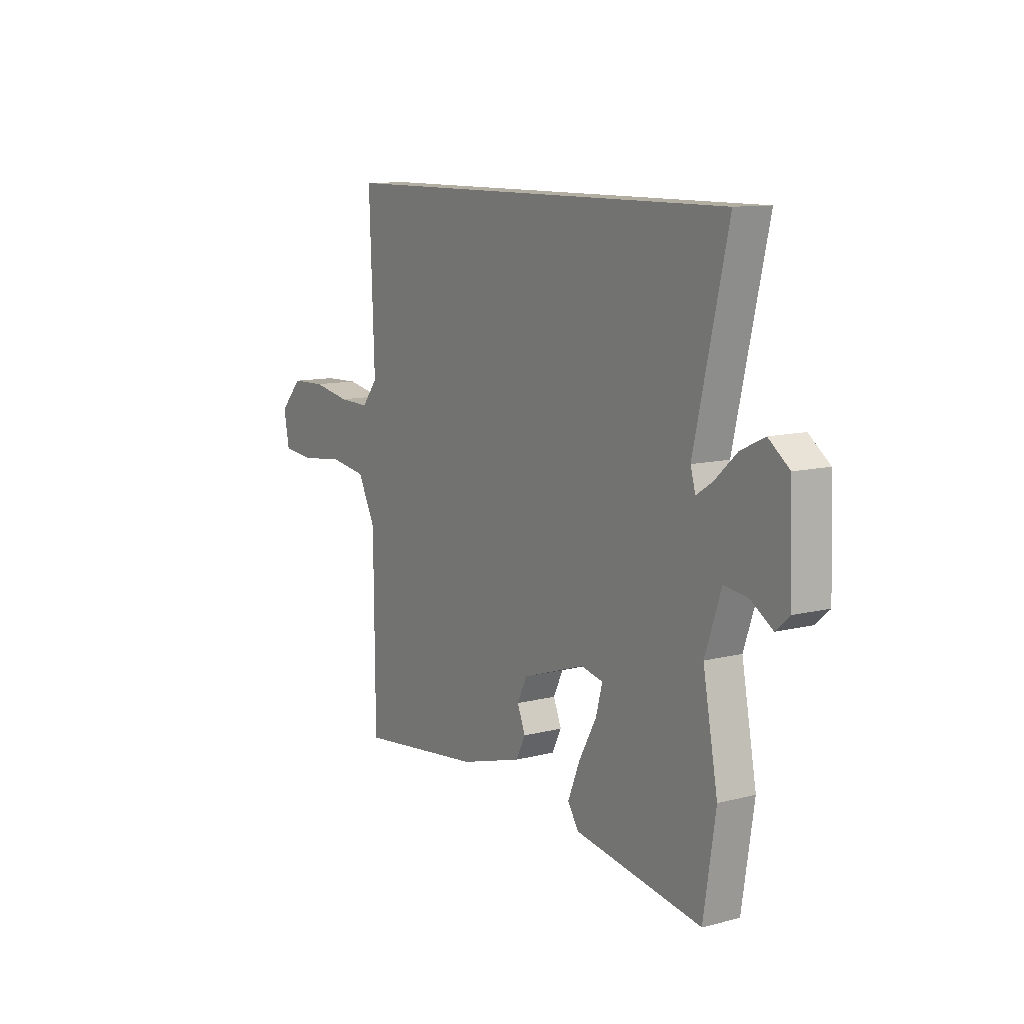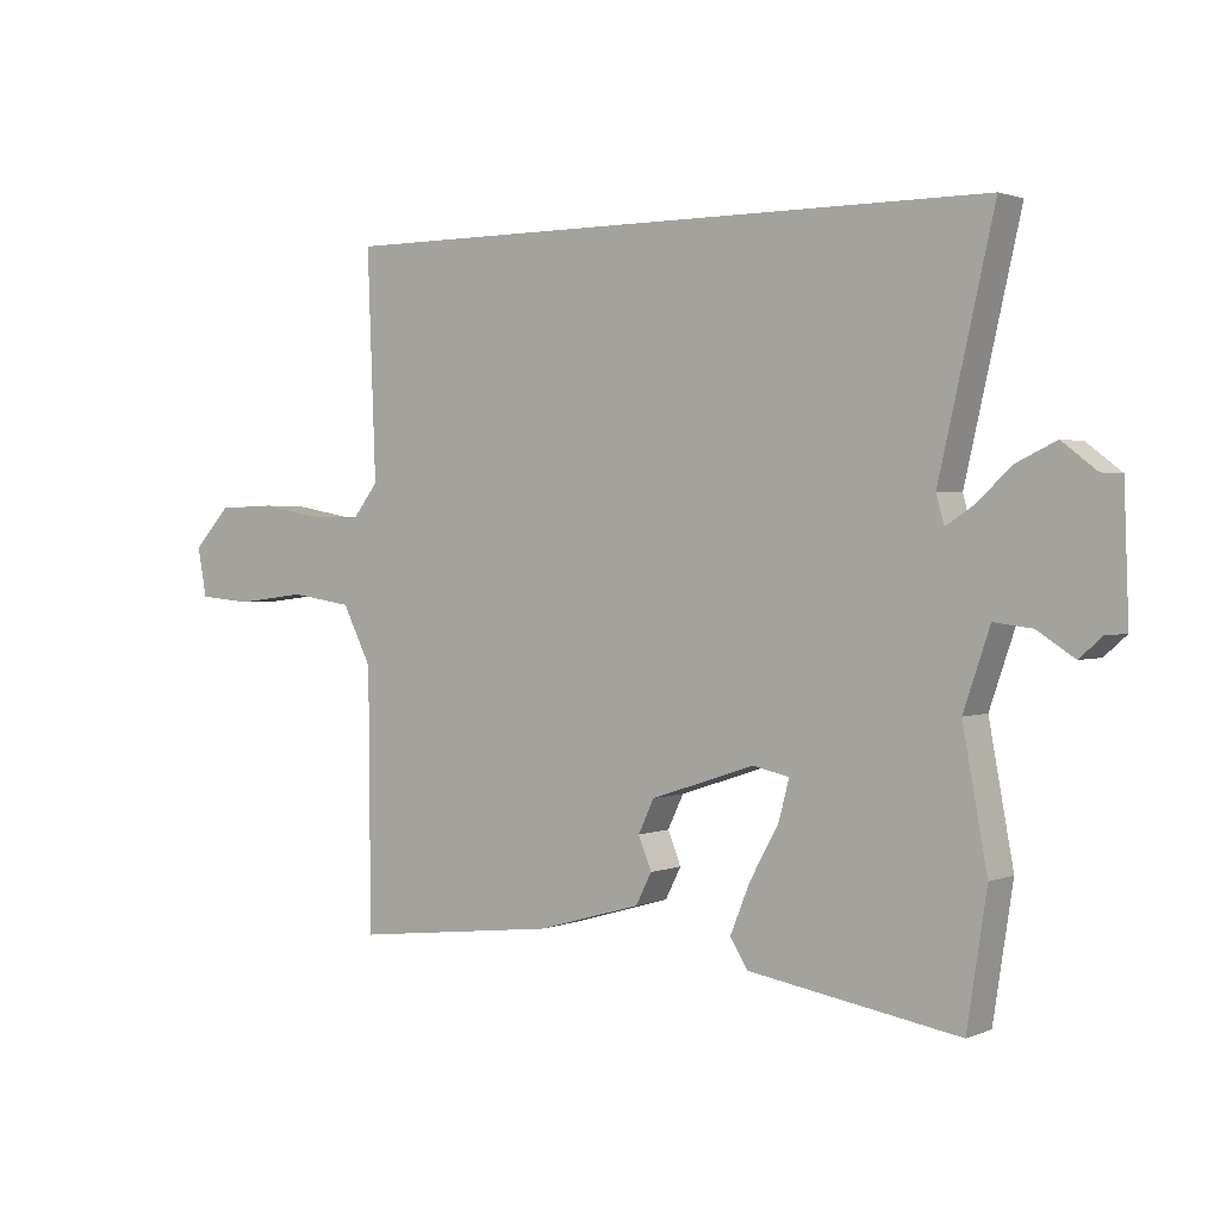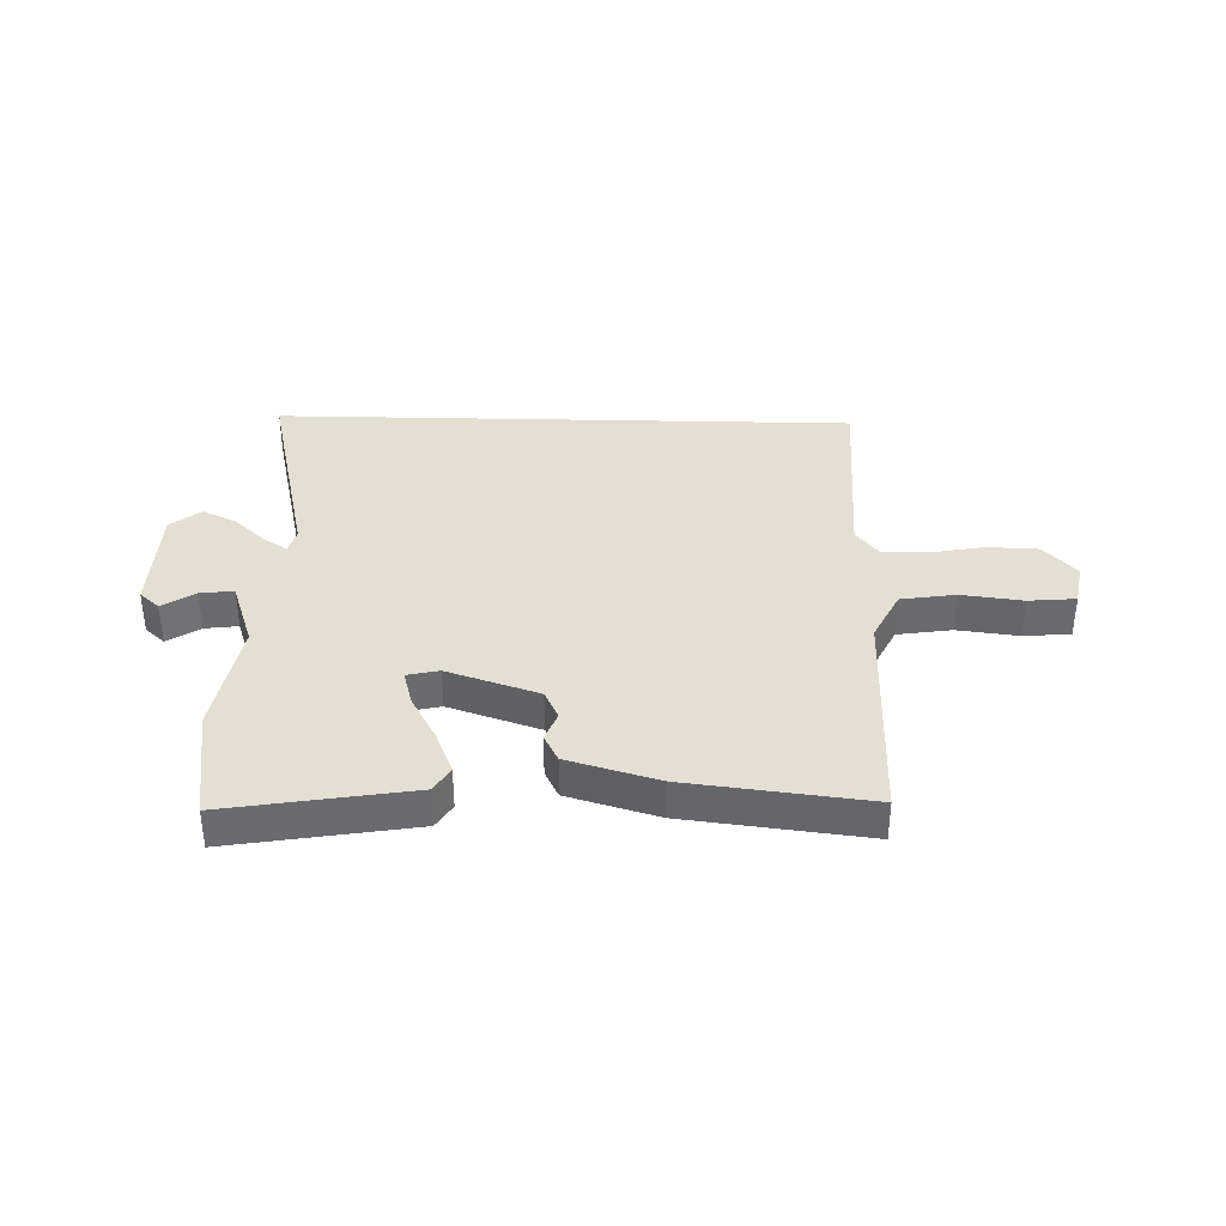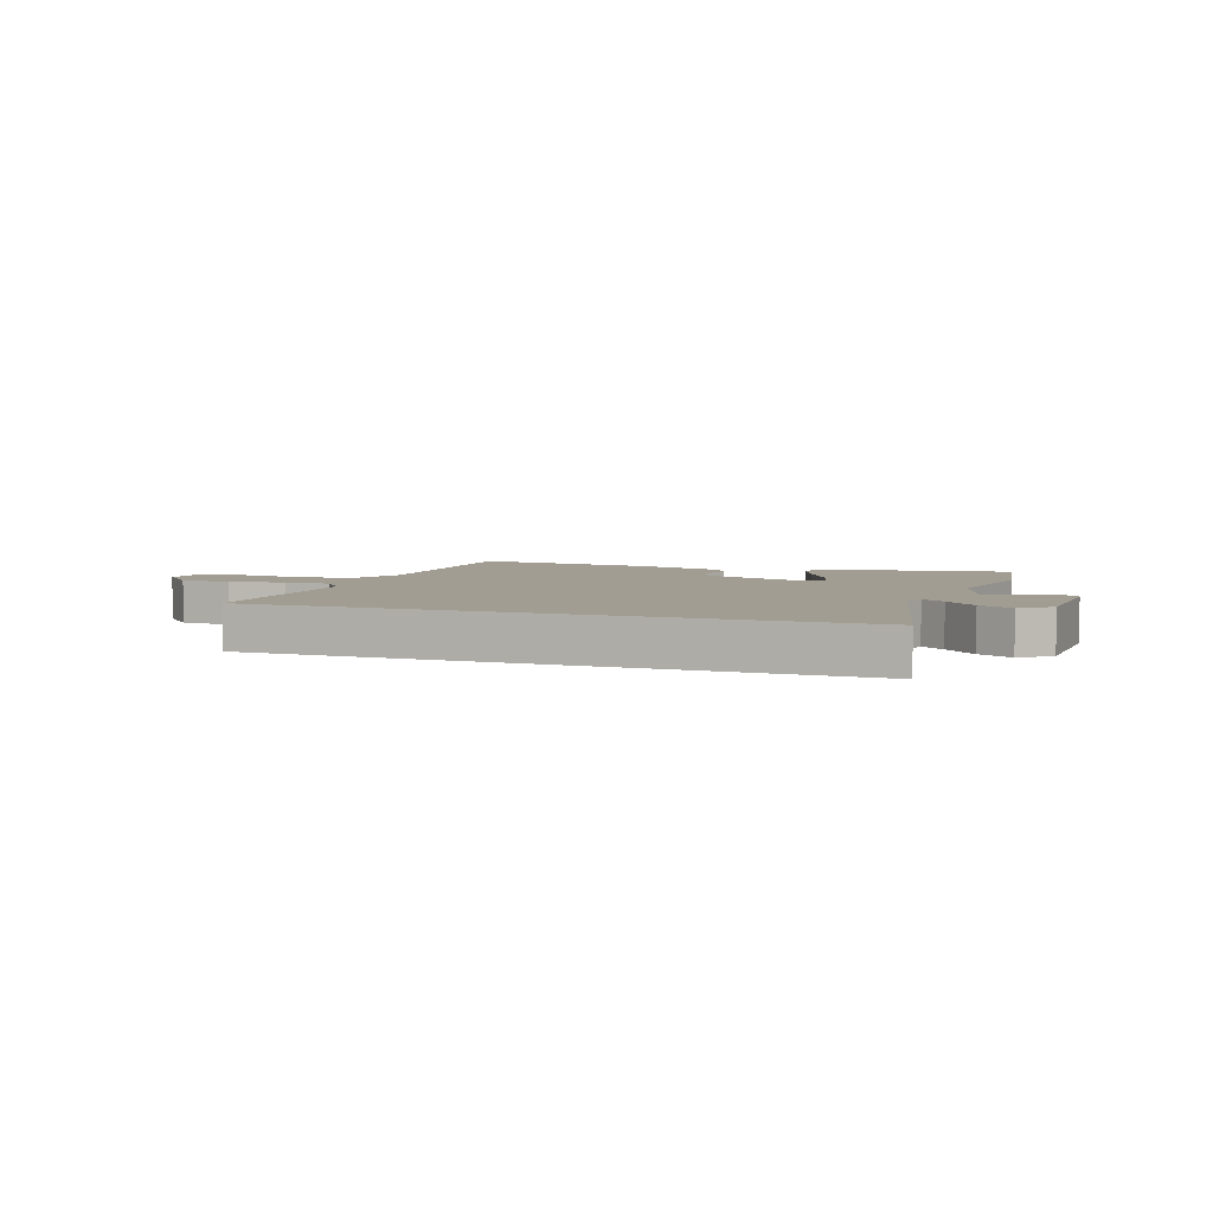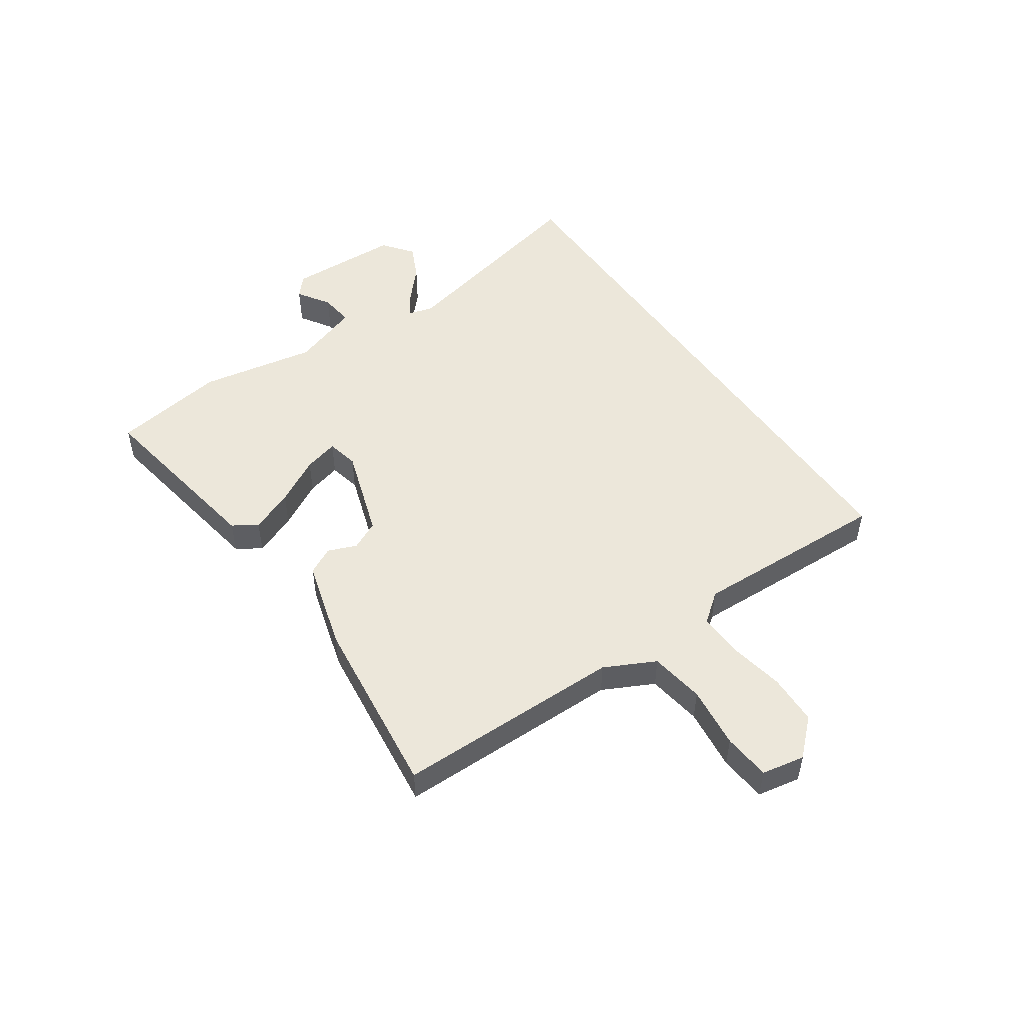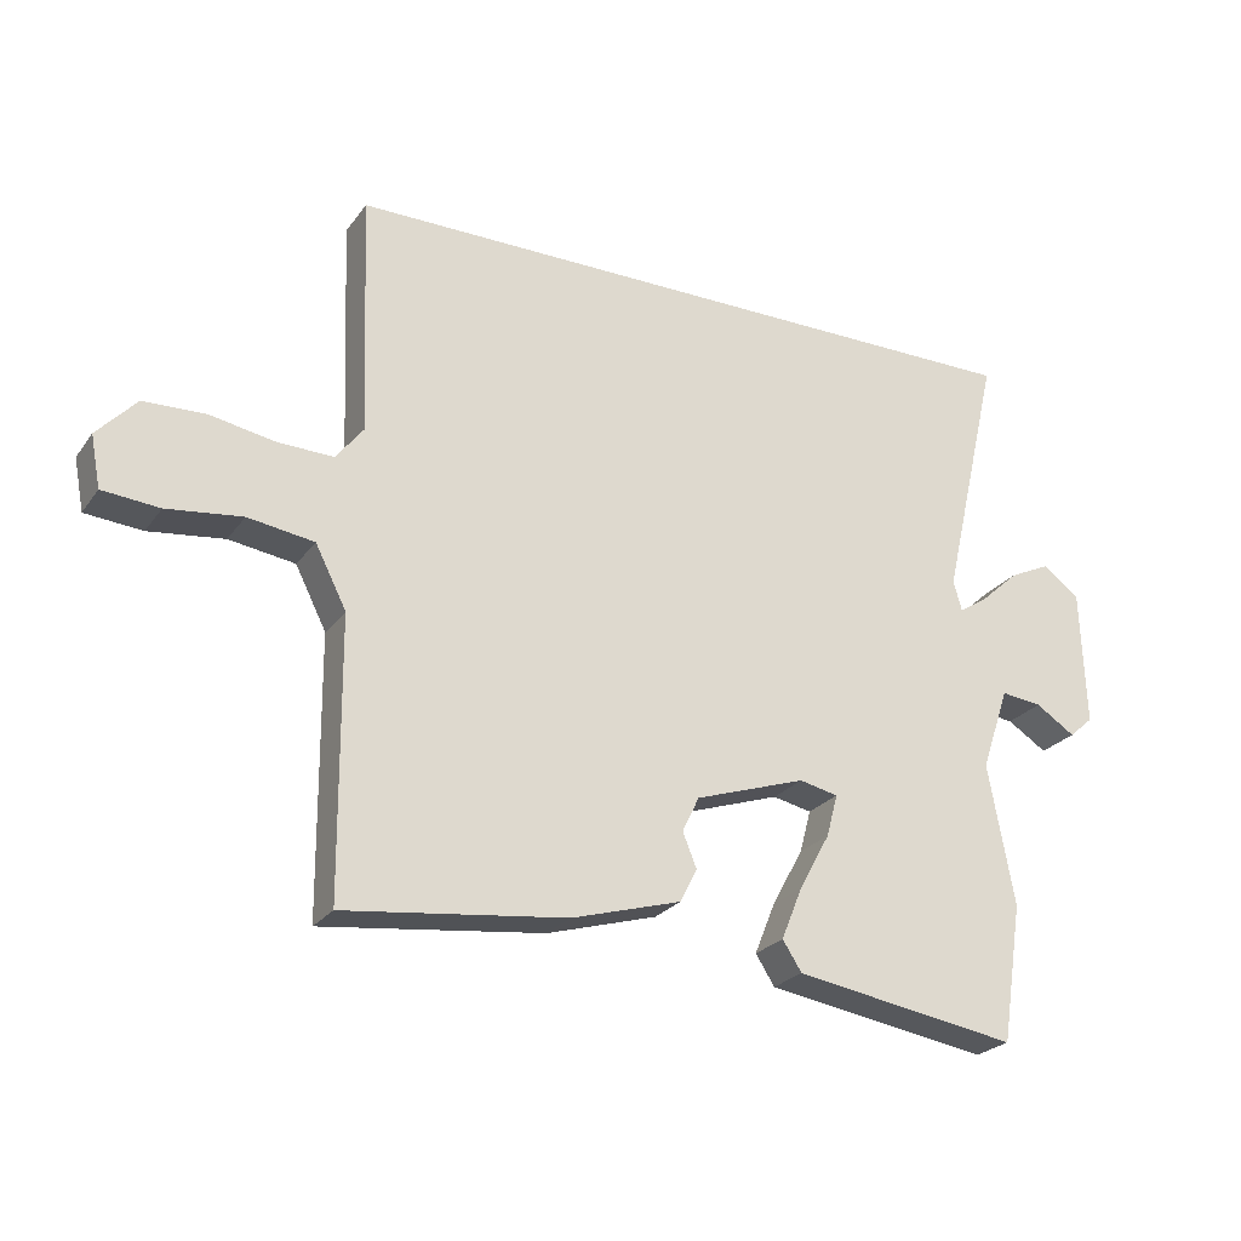
<metadata>
{"format":"obj","ext":"obj","renderer":"f3d","projection":"perspective","resolution":1024,"background":"white","views":[{"elev":10.8,"azim":57.4,"up":"+Z"},{"elev":1.7,"azim":35.7,"up":"+Z"},{"elev":37.1,"azim":-178.6,"up":"+Y"},{"elev":4.9,"azim":19.6,"up":"+Y"},{"elev":50.4,"azim":-124.6,"up":"+Y"},{"elev":-24.5,"azim":-27.2,"up":"+Z"}]}
</metadata>
<code>
v -0.472 0.07 0.5
v 0.534 0.07 0.5
v 0.451 0.07 0.139
v 0.463 0.07 0.096
v 0.503 0.07 0.122
v 0.558 0.07 0.172
v 0.617 0.07 0.2
v 0.669 0.07 0.16
v 0.676 0.07 -0.033
v 0.642 0.07 -0.063
v 0.586 0.07 -0.027
v 0.528 0.07 -0.02
v 0.488 0.07 -0.137
v 0.525 0.07 -0.337
v 0.495 0.07 -0.533
v 0.177 0.07 -0.481
v 0.15 0.07 -0.439
v 0.18 0.07 -0.365
v 0.224 0.07 -0.285
v 0.24 0.07 -0.225
v 0.185 0.07 -0.213
v 0.028 0.07 -0.265
v 0.004 0.07 -0.315
v 0.024 0.07 -0.364
v 0 0.07 -0.411
v -0.156 0.07 -0.456
v -0.47 0.07 -0.493
v -0.473 0.07 -0.103
v -0.517 0.07 -0.016
v -0.611 0.07 -0.002
v -0.718 0.07 -0.015
v -0.799 0.07 -0.008
v -0.813 0.07 0.066
v -0.757 0.07 0.126
v -0.67 0.07 0.129
v -0.576 0.07 0.112
v -0.498 0.07 0.11
v -0.459 0.07 0.16
v -0.472 0 0.5
v 0.534 0 0.5
v 0.451 0 0.139
v 0.463 0 0.096
v 0.503 0 0.122
v 0.558 0 0.172
v 0.617 0 0.2
v 0.669 0 0.16
v 0.676 0 -0.033
v 0.642 0 -0.063
v 0.586 0 -0.027
v 0.528 0 -0.02
v 0.488 0 -0.137
v 0.525 0 -0.337
v 0.495 0 -0.533
v 0.177 0 -0.481
v 0.15 0 -0.439
v 0.18 0 -0.365
v 0.224 0 -0.285
v 0.24 0 -0.225
v 0.185 0 -0.213
v 0.028 0 -0.265
v 0.004 0 -0.315
v 0.024 0 -0.364
v 0 0 -0.411
v -0.156 0 -0.456
v -0.47 0 -0.493
v -0.473 0 -0.103
v -0.517 0 -0.016
v -0.611 0 -0.002
v -0.718 0 -0.015
v -0.799 0 -0.008
v -0.813 0 0.066
v -0.757 0 0.126
v -0.67 0 0.129
v -0.576 0 0.112
v -0.498 0 0.11
v -0.459 0 0.16
f 33 34 35 36
f 33 36 37
f 30 31 32 33
f 29 30 33 37
f 28 29 37 38
f 26 27 28 38
f 23 24 25 26
f 22 23 26 38
f 16 17 18 19
f 16 19 20
f 13 14 15 16
f 12 13 16 20
f 8 9 10 11
f 8 11 12
f 5 6 7 8
f 4 5 8 12
f 38 1 2 3
f 21 22 38 3
f 4 12 20 21
f 3 4 21
f 74 73 72 71
f 75 74 71
f 71 70 69 68
f 75 71 68 67
f 76 75 67 66
f 76 66 65 64
f 64 63 62 61
f 76 64 61 60
f 57 56 55 54
f 58 57 54
f 54 53 52 51
f 58 54 51 50
f 49 48 47 46
f 50 49 46
f 46 45 44 43
f 50 46 43 42
f 41 40 39 76
f 41 76 60 59
f 59 58 50 42
f 59 42 41
f 1 39 40 2
f 2 40 41 3
f 3 41 42 4
f 4 42 43 5
f 5 43 44 6
f 6 44 45 7
f 7 45 46 8
f 8 46 47 9
f 9 47 48 10
f 10 48 49 11
f 11 49 50 12
f 12 50 51 13
f 13 51 52 14
f 14 52 53 15
f 15 53 54 16
f 16 54 55 17
f 17 55 56 18
f 18 56 57 19
f 19 57 58 20
f 20 58 59 21
f 21 59 60 22
f 22 60 61 23
f 23 61 62 24
f 24 62 63 25
f 25 63 64 26
f 26 64 65 27
f 27 65 66 28
f 28 66 67 29
f 29 67 68 30
f 30 68 69 31
f 31 69 70 32
f 32 70 71 33
f 33 71 72 34
f 34 72 73 35
f 35 73 74 36
f 36 74 75 37
f 37 75 76 38
f 38 76 39 1

</code>
